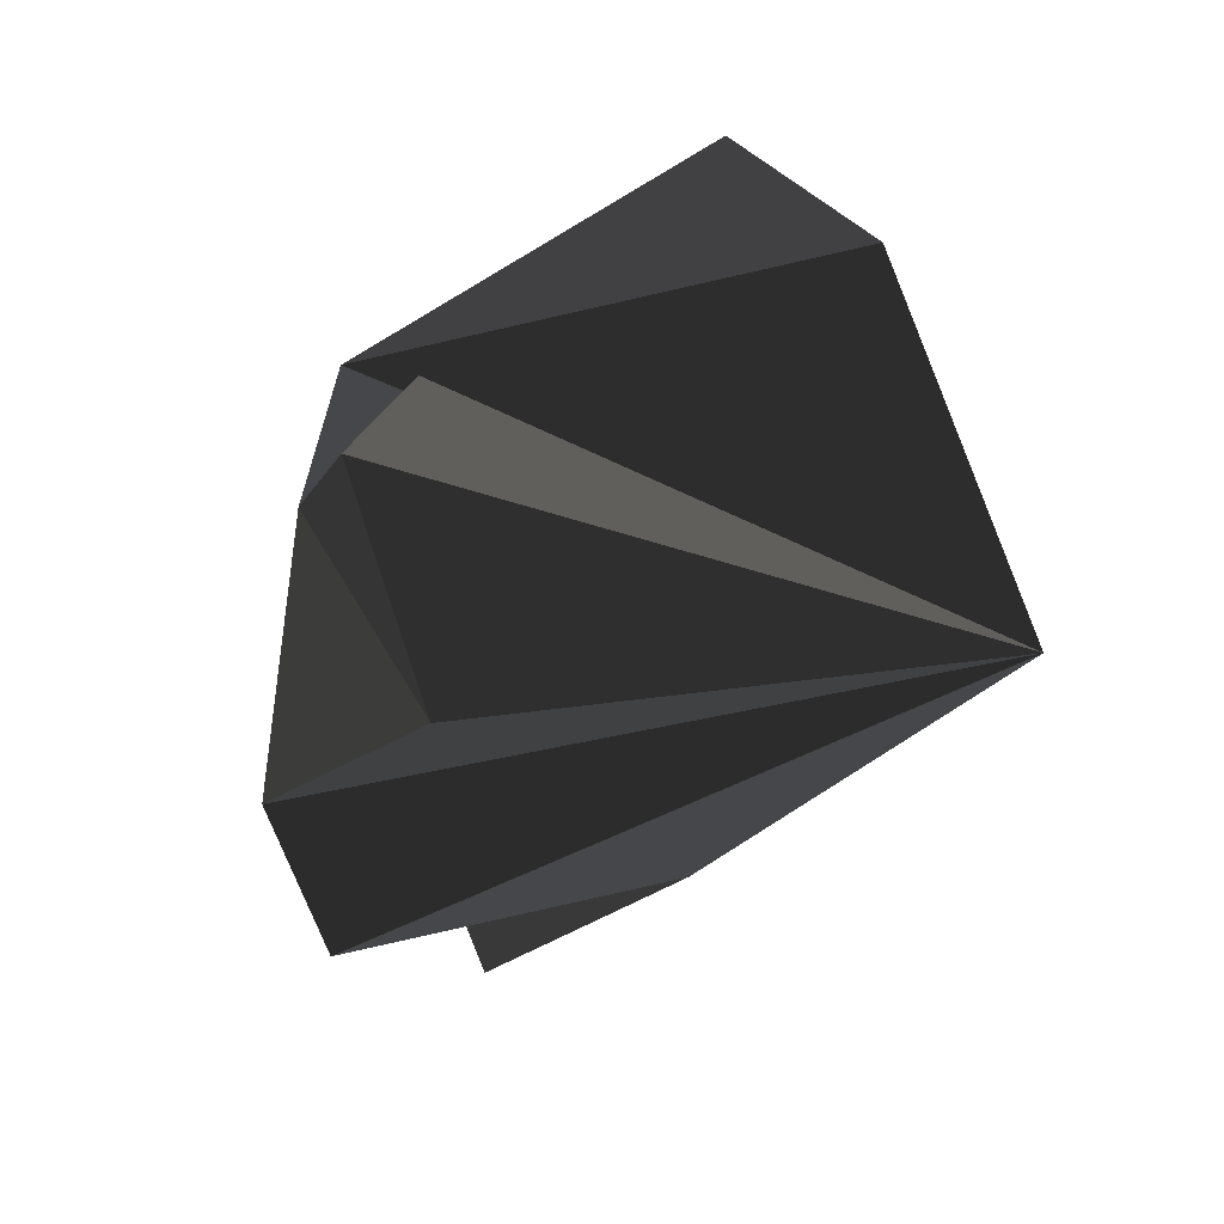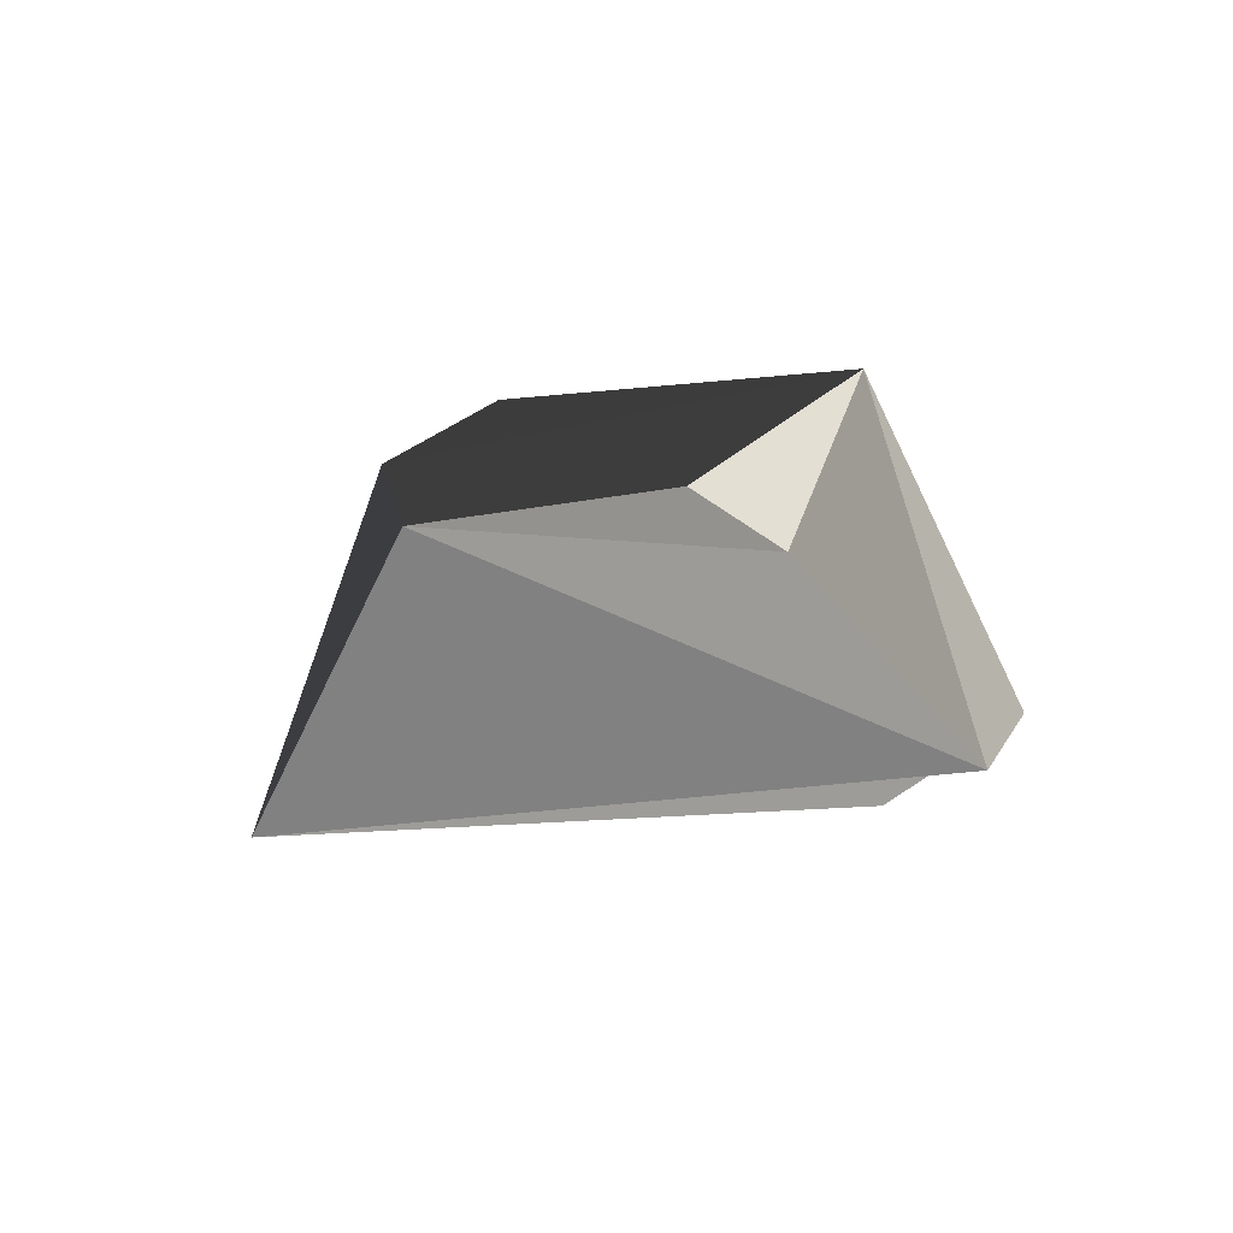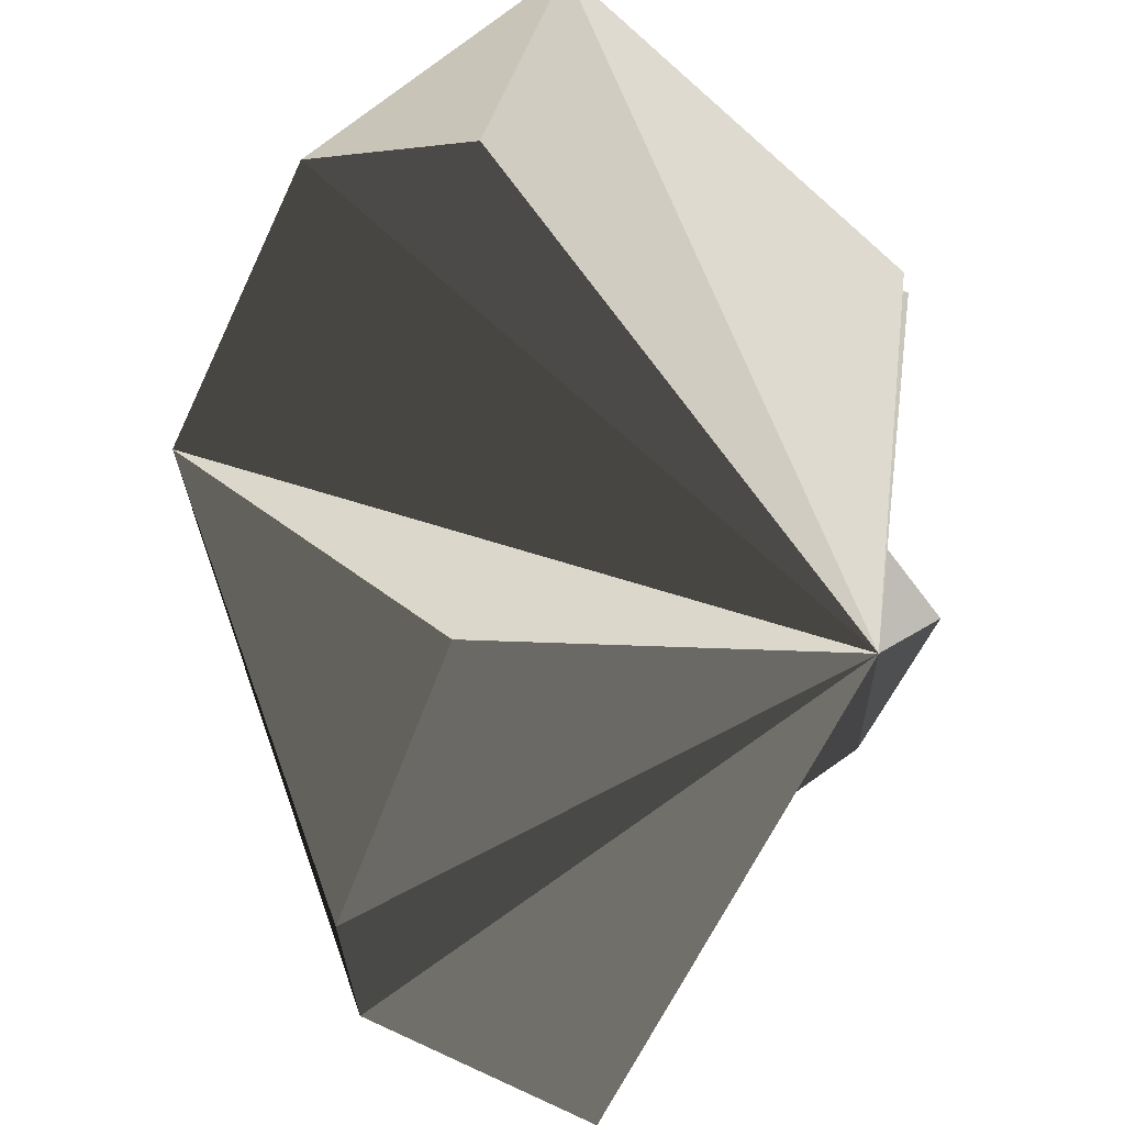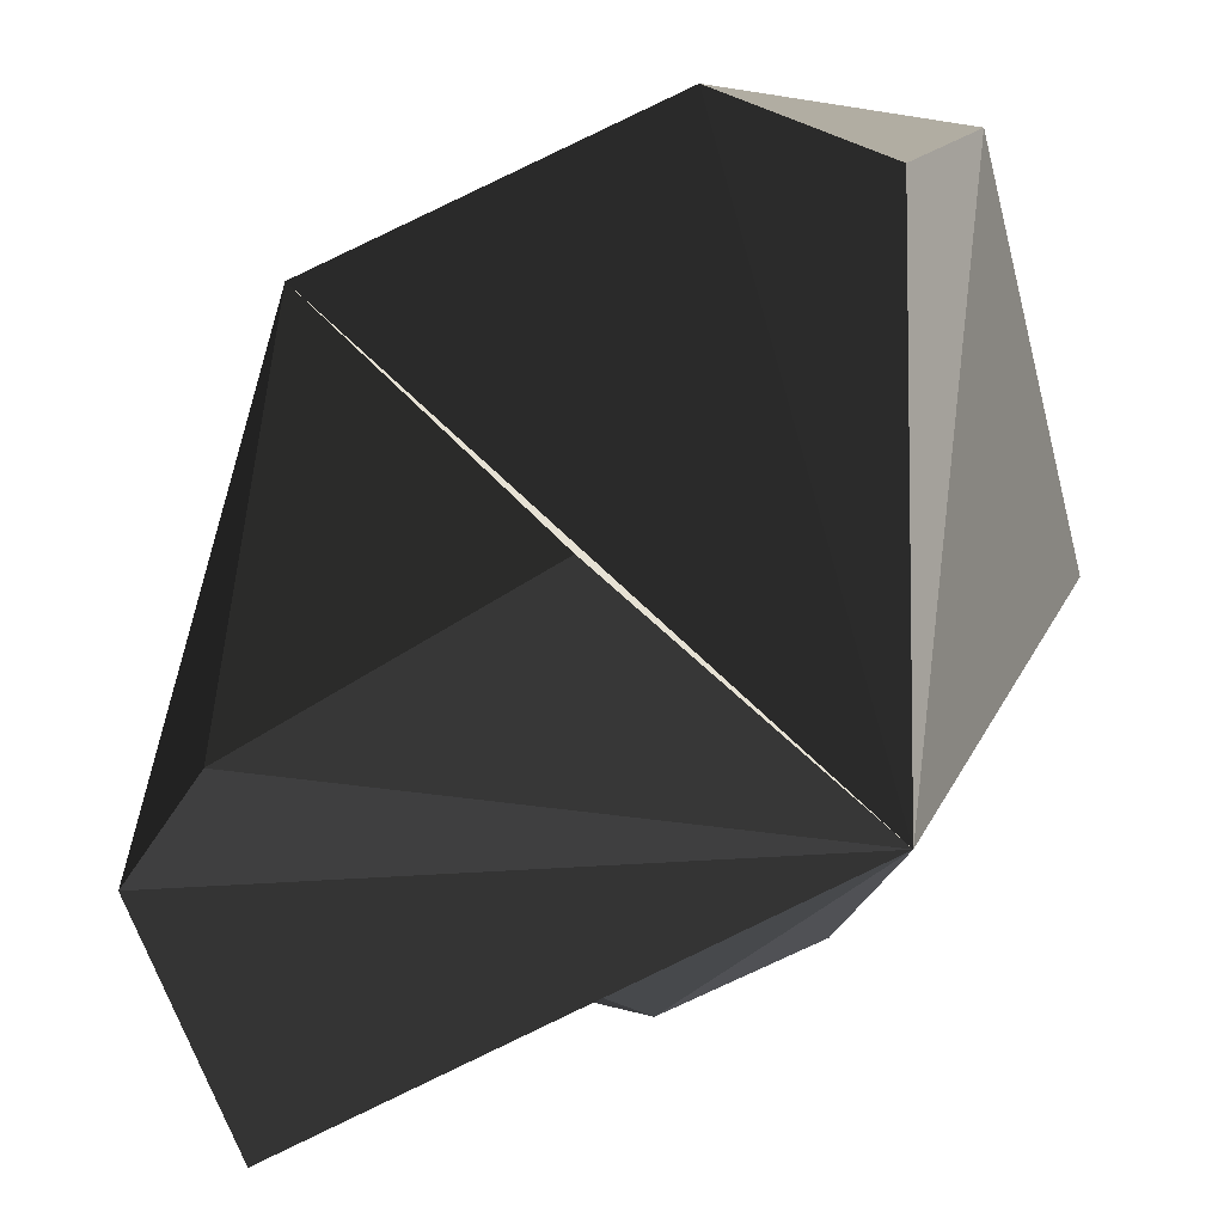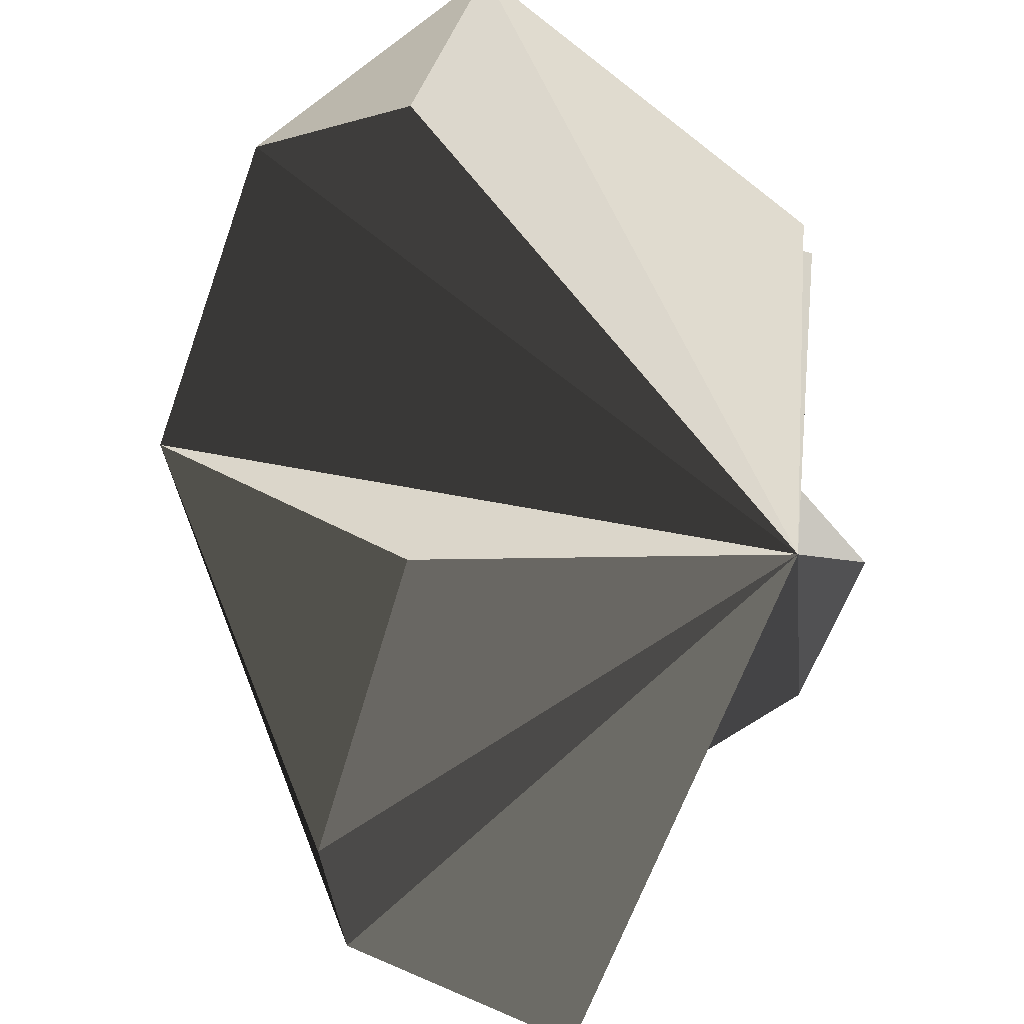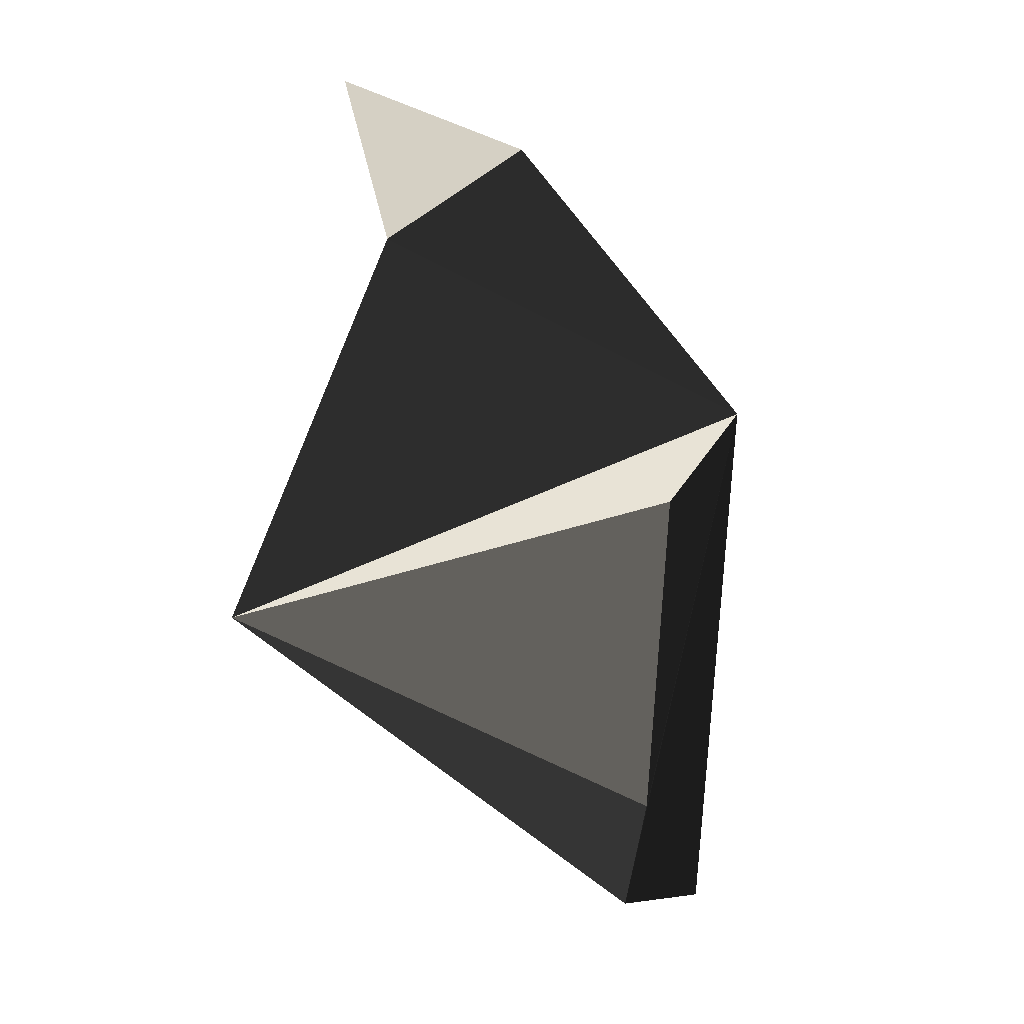
<metadata>
{"format":"obj","ext":"obj","renderer":"f3d","projection":"perspective","resolution":1024,"background":"white","views":[{"elev":20.6,"azim":160.2,"up":"+Z"},{"elev":-76.6,"azim":4.9,"up":"+Z"},{"elev":-55.8,"azim":-4.6,"up":"+Y"},{"elev":-73.2,"azim":-44.4,"up":"+Y"},{"elev":-62.5,"azim":-1.3,"up":"+Y"},{"elev":16.7,"azim":-72.3,"up":"+Z"}]}
</metadata>
<code>
v 0.8797 -0.6863 2.544
v 0.8779 -0.6315 2.535
v 0.8844 -0.6421 2.564
v 0.8797 -0.6863 2.544
v 0.8945 -0.6463 2.521
v 0.8779 -0.6315 2.535
v 0.8797 -0.6863 2.544
v 0.8871 -0.6461 2.5
v 0.8945 -0.6463 2.521
v 0.8797 -0.6863 2.544
v 0.8666 -0.6724 2.503
v 0.8871 -0.6461 2.5
v 0.8797 -0.6863 2.544
v 0.8556 -0.6869 2.471
v 0.8666 -0.6724 2.503
v 0.8797 -0.6863 2.544
v 0.826 -0.6829 2.483
v 0.8556 -0.6869 2.471
v 0.8797 -0.6863 2.544
v 0.8227 -0.6867 2.5
v 0.826 -0.6829 2.483
v 0.8797 -0.6863 2.544
v 0.8337 -0.6865 2.542
v 0.8227 -0.6867 2.5
v 0.8797 -0.6863 2.544
v 0.7979 -0.6353 2.531
v 0.8337 -0.6865 2.542
v 0.8797 -0.6863 2.544
v 0.8818 -0.6516 2.572
v 0.8415 -0.6356 2.598
v 0.8797 -0.6863 2.544
v 0.8676 -0.6546 2.573
v 0.8818 -0.6516 2.572
v 0.8797 -0.6863 2.544
v 0.8844 -0.6421 2.564
v 0.8676 -0.6546 2.573
v 0.8779 -0.6315 2.535
v 0.8945 -0.6463 2.521
v 0.7979 -0.6353 2.531
v 0.8227 -0.6867 2.5
v 0.8337 -0.6865 2.542
v 0.7979 -0.6353 2.531
v 0.826 -0.6829 2.483
v 0.8227 -0.6867 2.5
v 0.7979 -0.6353 2.531
v 0.7979 -0.6353 2.531
v 0.8818 -0.6516 2.572
v 0.8676 -0.6546 2.573
v 0.7979 -0.6353 2.531
v 0.8676 -0.6546 2.573
v 0.8844 -0.6421 2.564
v 0.7979 -0.6353 2.531
v 0.8844 -0.6421 2.564
v 0.8779 -0.6315 2.535
v 0.8666 -0.6724 2.503
v 0.8556 -0.6869 2.471
v 0.826 -0.6829 2.483
v 0.8871 -0.6461 2.5
v 0.8666 -0.6724 2.503
v 0.826 -0.6829 2.483
v 0.8871 -0.6461 2.5
v 0.826 -0.6829 2.483
v 0.7979 -0.6353 2.531
v 0.8945 -0.6463 2.521
v 0.8871 -0.6461 2.5
v 0.7979 -0.6353 2.531
v 0.8818 -0.6516 2.572
v 0.7979 -0.6353 2.531
v 0.8138 -0.6523 2.581
v 0.7979 -0.6353 2.531
v 0.8797 -0.6863 2.544
v 0.8138 -0.6523 2.581
v 0.8331 -0.6648 2.59
v 0.8415 -0.6356 2.598
v 0.8138 -0.6523 2.581
v 0.8415 -0.6356 2.598
v 0.8331 -0.6648 2.59
v 0.8797 -0.6863 2.544
v 0.8797 -0.6863 2.544
v 0.8331 -0.6648 2.59
v 0.8138 -0.6523 2.581
v 0.8138 -0.6523 2.581
v 0.8415 -0.6356 2.598
v 0.8818 -0.6516 2.572
f 1 2 3
f 4 5 6
f 7 8 9
f 10 11 12
f 13 14 15
f 16 17 18
f 19 20 21
f 22 23 24
f 25 26 27
f 28 29 30
f 31 32 33
f 34 35 36
f 37 38 39
f 40 41 42
f 43 44 45
f 46 47 48
f 49 50 51
f 52 53 54
f 55 56 57
f 58 59 60
f 61 62 63
f 64 65 66
f 67 68 69
f 70 71 72
f 73 74 75
f 76 77 78
f 79 80 81
f 82 83 84

</code>
